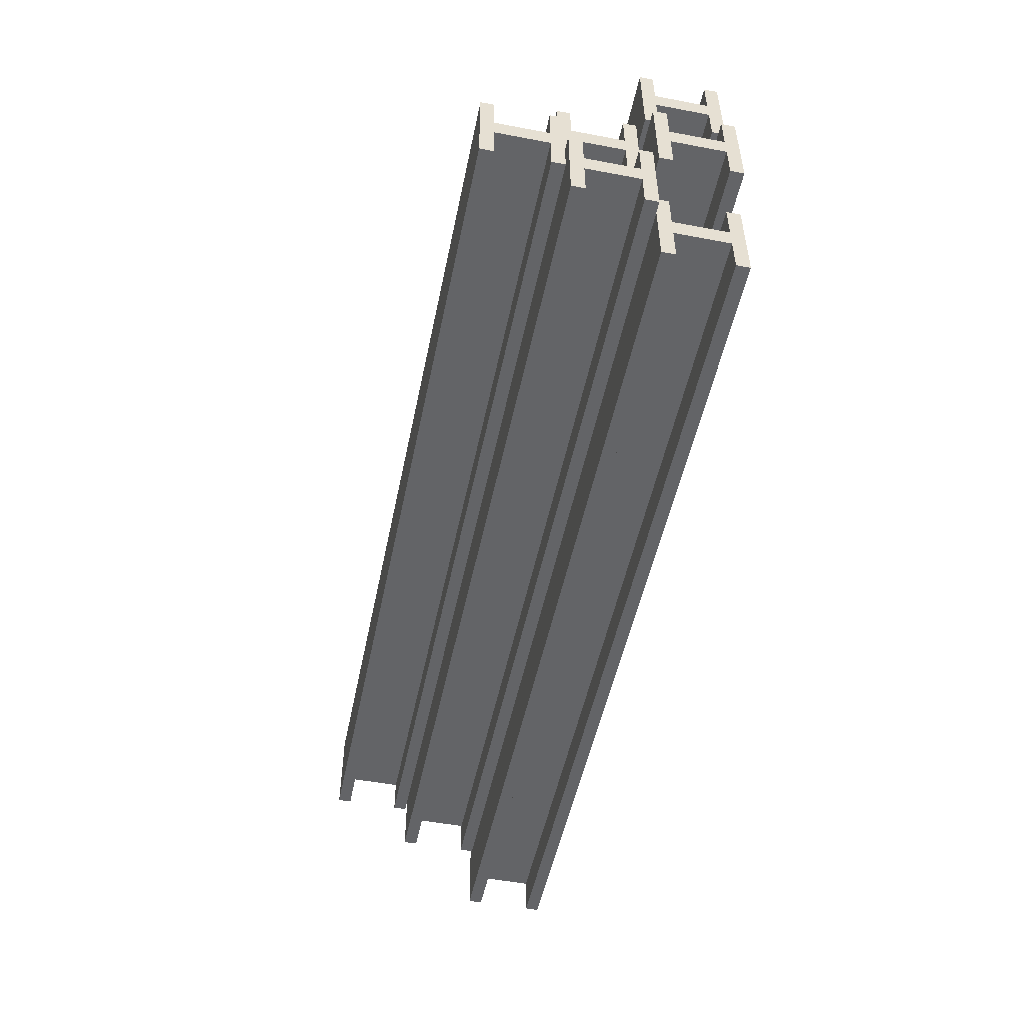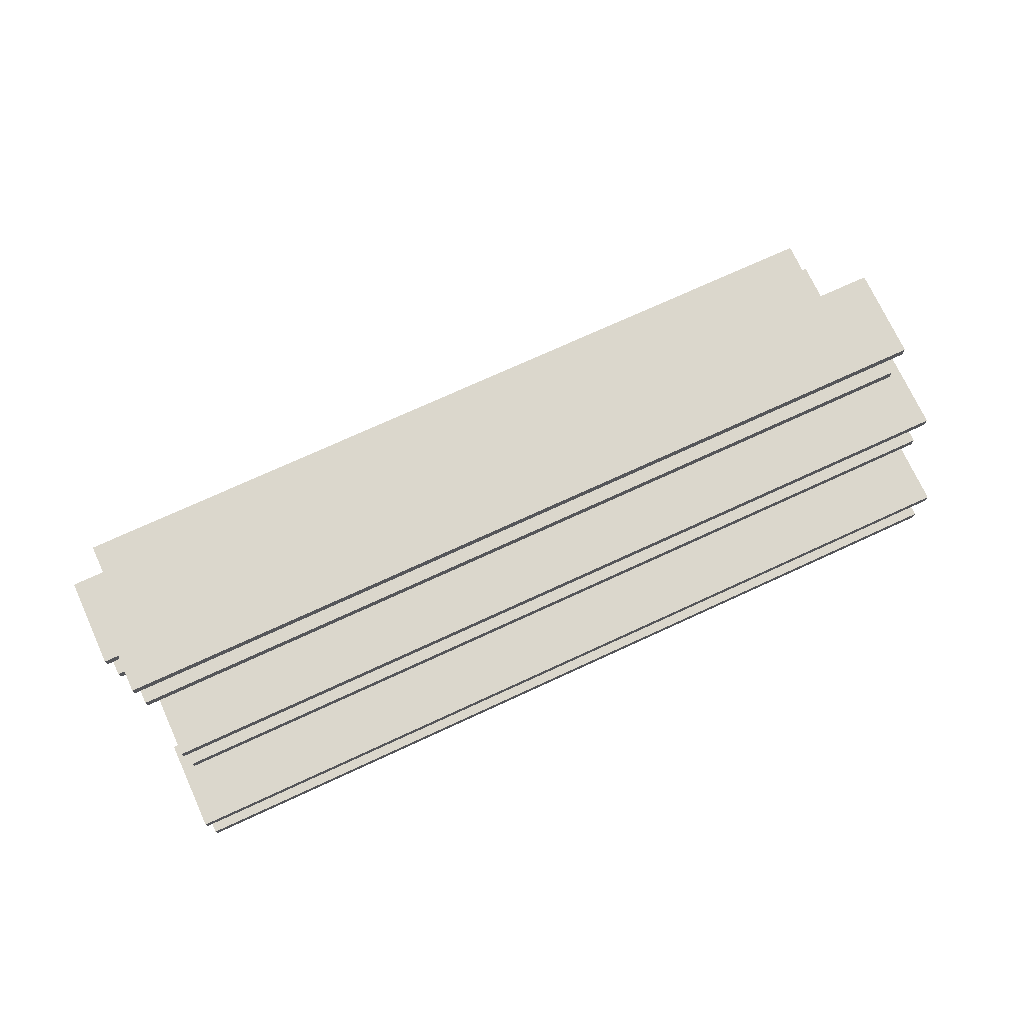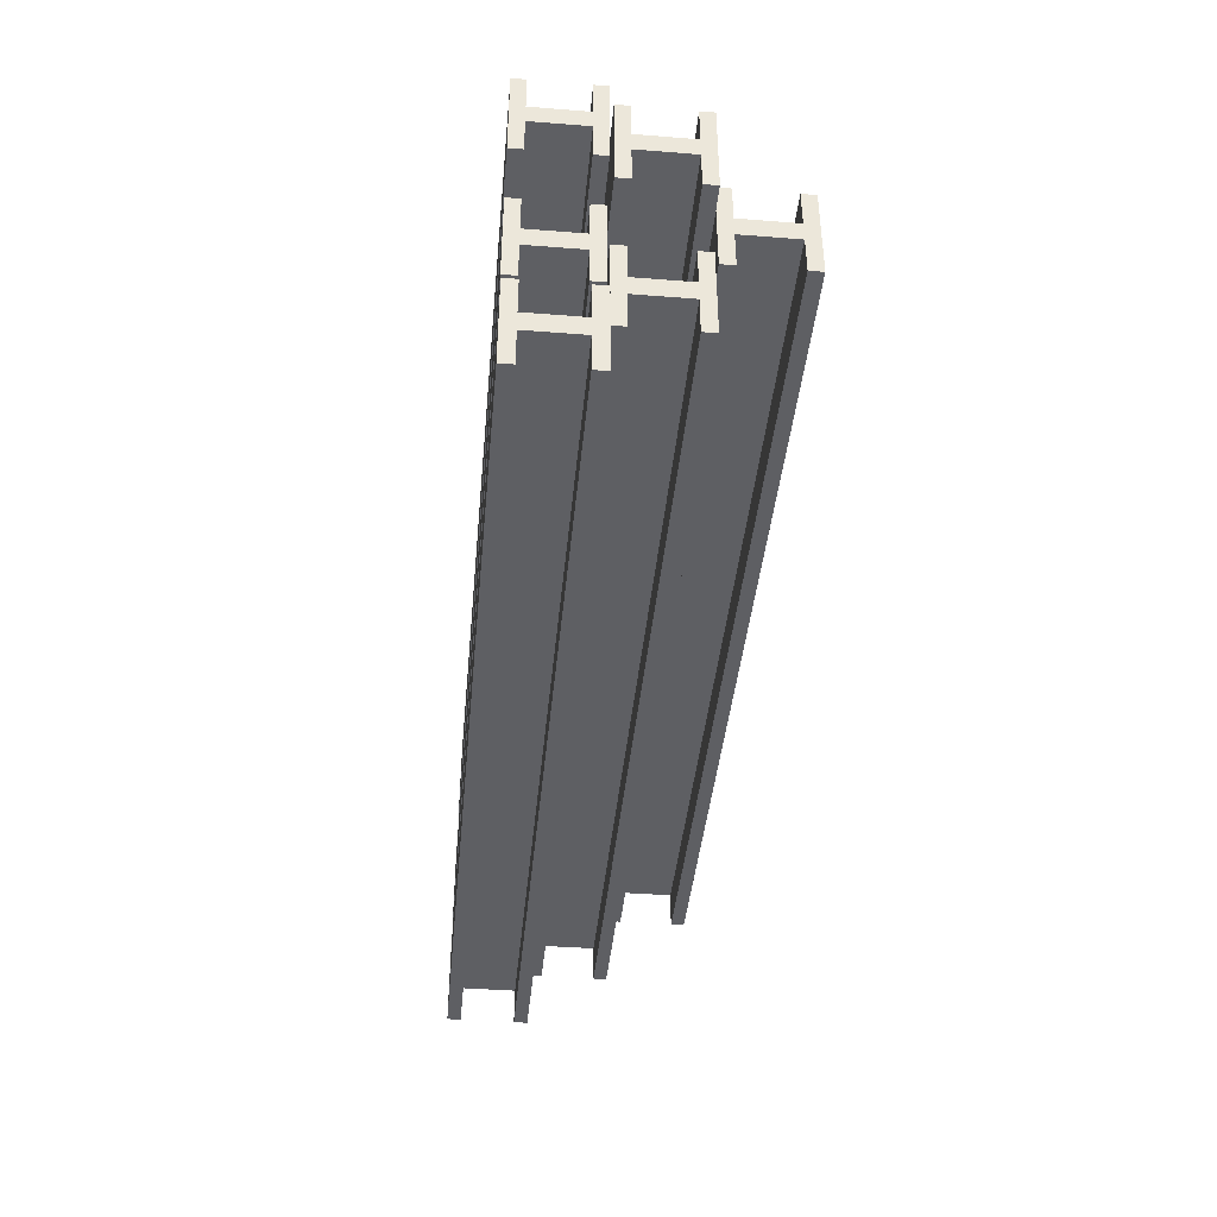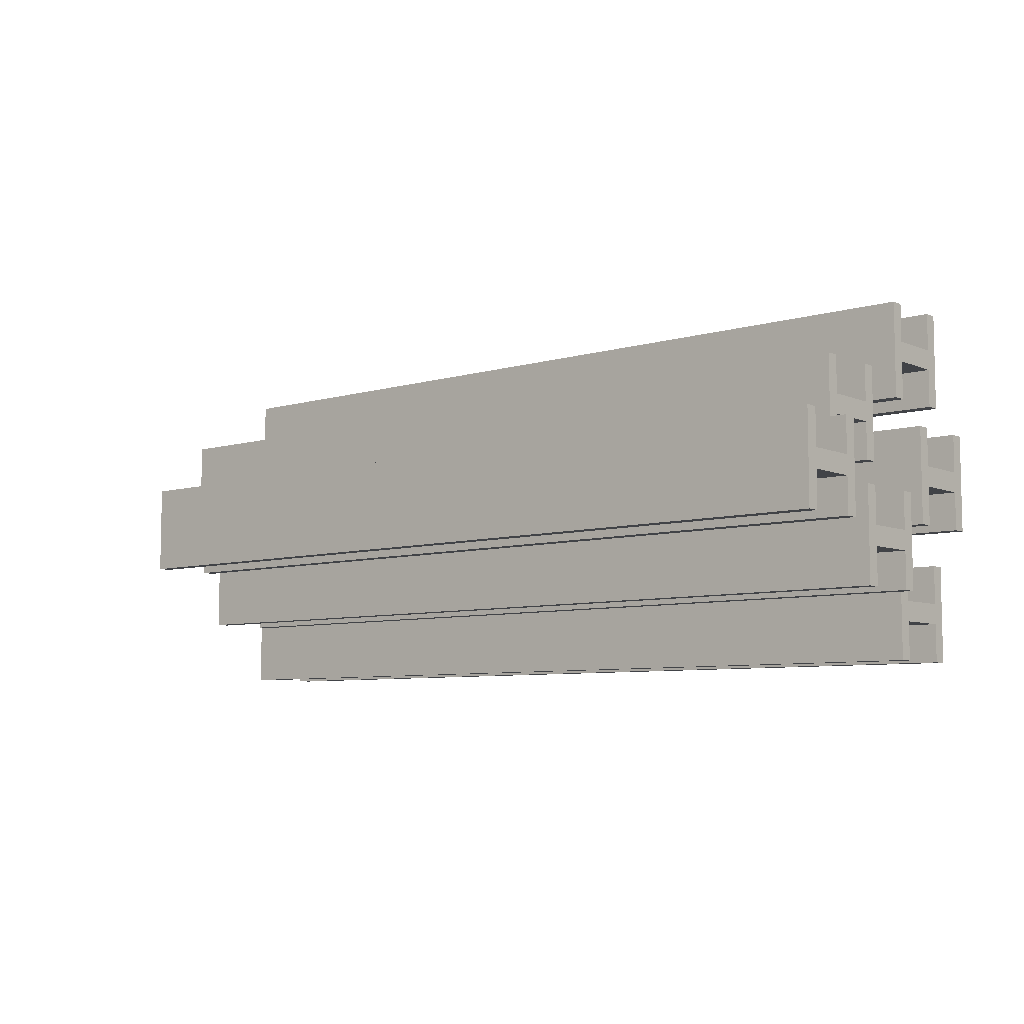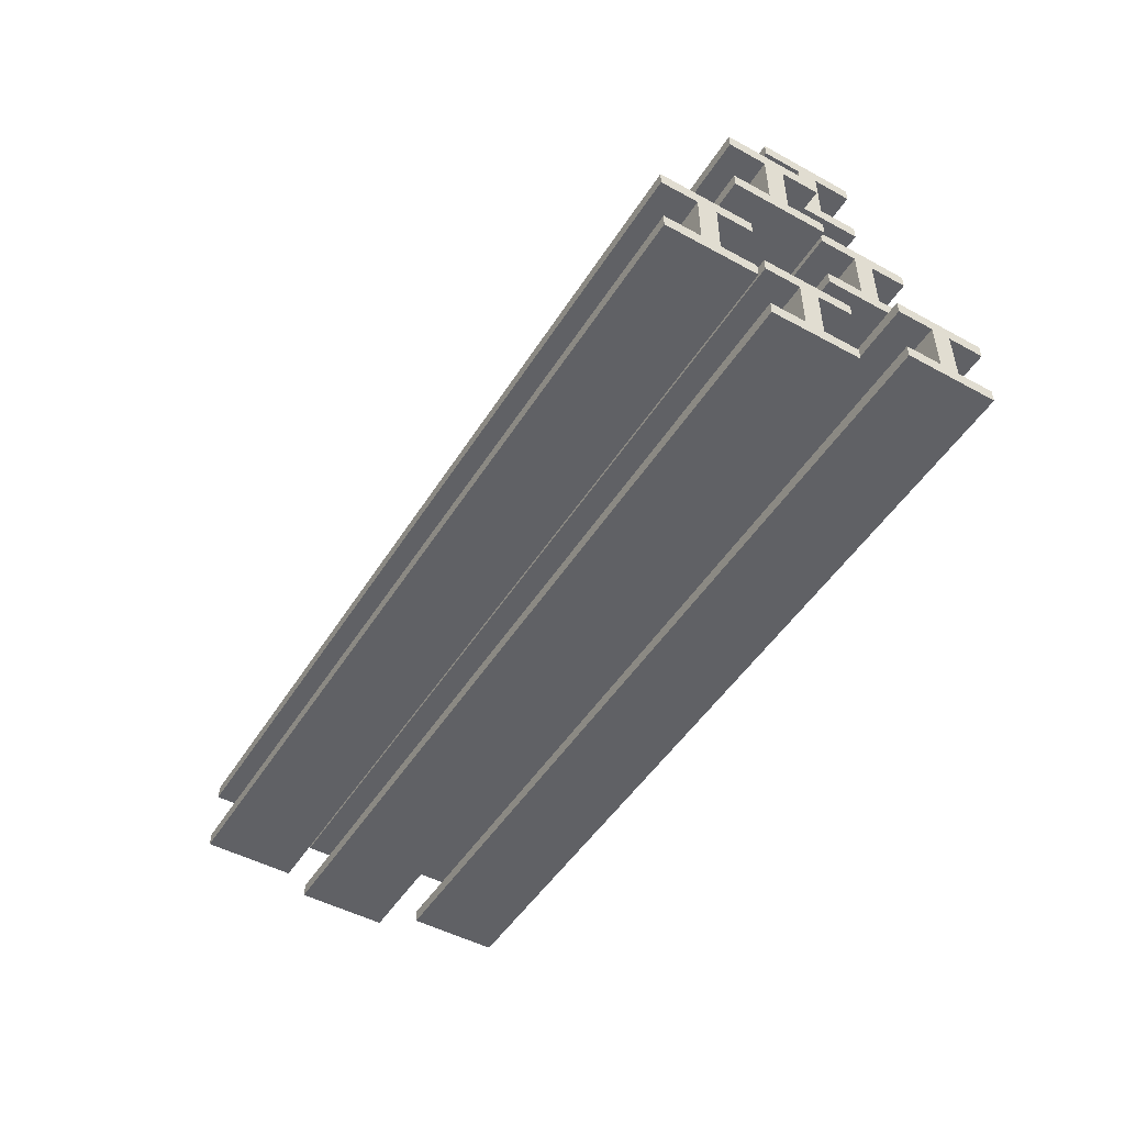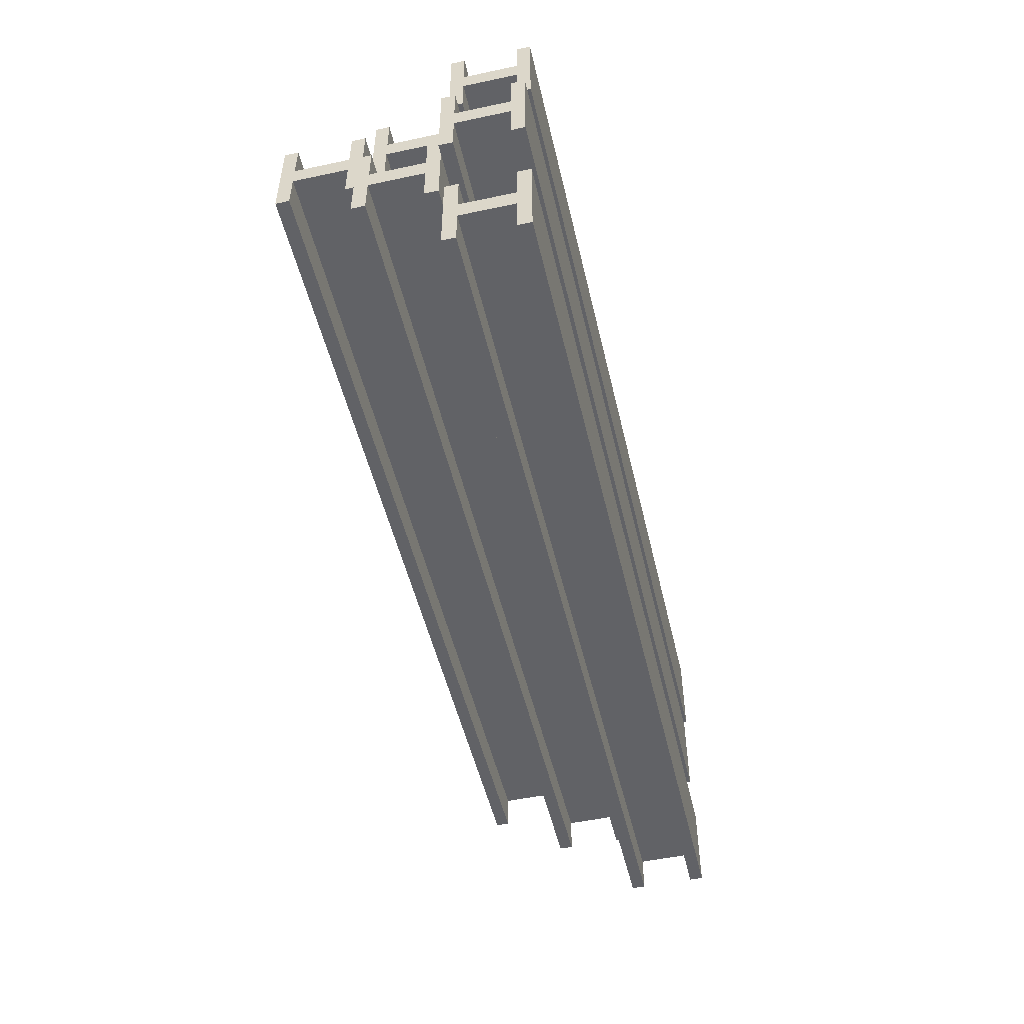
<metadata>
{"format":"obj","ext":"obj","renderer":"f3d","projection":"perspective","resolution":1024,"background":"white","views":[{"elev":-51.2,"azim":-101.6,"up":"+Z"},{"elev":73.3,"azim":155.3,"up":"+Y"},{"elev":-41.6,"azim":84.6,"up":"+Z"},{"elev":-7.1,"azim":-139.8,"up":"+Z"},{"elev":-49.1,"azim":58.9,"up":"+Y"},{"elev":-50.7,"azim":-76.9,"up":"+Z"}]}
</metadata>
<code>
o Cube.007
v -3.308 0.6567 0.8761
v -3.308 1.297 0.8761
v -3.308 0.6567 0.1388
v -3.308 1.297 0.1388
v 3.732 0.6567 0.8761
v 3.732 1.297 0.8761
v 3.732 0.6567 0.1388
v 3.732 1.297 0.1388
v 3.732 1.19 0.4306
v 3.732 0.7634 0.4306
v 3.732 1.19 0.5842
v 3.732 0.7634 0.5842
v -3.308 1.19 0.5842
v -3.308 0.7634 0.5842
v -3.308 1.19 0.4306
v -3.308 0.7634 0.4306
v -3.308 1.19 0.8761
v -3.308 1.19 0.1388
v 3.732 1.19 0.1388
v 3.732 1.19 0.8761
v -3.308 0.7634 0.1388
v 3.732 0.7634 0.1388
v 3.732 0.7634 0.8761
v -3.308 0.7634 0.8761
v -3.503 0.01091 -0.6317
v -3.503 0.6509 -0.6317
v -3.503 0.01091 -1.369
v -3.503 0.6509 -1.369
v 3.537 0.01091 -0.6317
v 3.537 0.6509 -0.6317
v 3.537 0.01091 -1.369
v 3.537 0.6509 -1.369
v 3.537 0.5442 -1.077
v 3.537 0.1176 -1.077
v 3.537 0.5442 -0.9236
v 3.537 0.1176 -0.9236
v -3.503 0.5442 -0.9236
v -3.503 0.1176 -0.9236
v -3.503 0.5442 -1.077
v -3.503 0.1176 -1.077
v -3.503 0.5442 -0.6317
v -3.503 0.5442 -1.369
v 3.537 0.5442 -1.369
v 3.537 0.5442 -0.6317
v -3.503 0.1176 -1.369
v 3.537 0.1176 -1.369
v 3.537 0.1176 -0.6317
v -3.503 0.1176 -0.6317
v -3.697 0.01091 0.3683
v -3.697 0.6509 0.3683
v -3.697 0.01091 -0.369
v -3.697 0.6509 -0.369
v 3.343 0.01091 0.3683
v 3.343 0.6509 0.3683
v 3.343 0.01091 -0.369
v 3.343 0.6509 -0.369
v 3.343 0.5442 -0.07717
v 3.343 0.1176 -0.07717
v 3.343 0.5442 0.07643
v 3.343 0.1176 0.07643
v -3.697 0.5442 0.07643
v -3.697 0.1176 0.07643
v -3.697 0.5442 -0.07717
v -3.697 0.1176 -0.07717
v -3.697 0.5442 0.3683
v -3.697 0.5442 -0.369
v 3.343 0.5442 -0.369
v 3.343 0.5442 0.3683
v -3.697 0.1176 -0.369
v 3.343 0.1176 -0.369
v 3.343 0.1176 0.3683
v -3.697 0.1176 0.3683
v -3.503 0.008389 1.347
v -3.503 0.6484 1.347
v -3.503 0.008389 0.6099
v -3.503 0.6484 0.6099
v 3.537 0.008389 1.347
v 3.537 0.6484 1.347
v 3.537 0.008389 0.6099
v 3.537 0.6484 0.6099
v 3.537 0.5417 0.9017
v 3.537 0.1151 0.9017
v 3.537 0.5417 1.055
v 3.537 0.1151 1.055
v -3.503 0.5417 1.055
v -3.503 0.1151 1.055
v -3.503 0.5417 0.9017
v -3.503 0.1151 0.9017
v -3.503 0.5417 1.347
v -3.503 0.5417 0.6099
v 3.537 0.5417 0.6099
v 3.537 0.5417 1.347
v -3.503 0.1151 0.6099
v 3.537 0.1151 0.6099
v 3.537 0.1151 1.347
v -3.503 0.1151 1.347
v -3.503 1.298 0.3761
v -3.503 1.938 0.3761
v -3.503 1.298 -0.3612
v -3.503 1.938 -0.3612
v 3.537 1.298 0.3761
v 3.537 1.938 0.3761
v 3.537 1.298 -0.3612
v 3.537 1.938 -0.3612
v 3.537 1.831 -0.06939
v 3.537 1.405 -0.06939
v 3.537 1.831 0.08421
v 3.537 1.405 0.08421
v -3.503 1.831 0.08421
v -3.503 1.405 0.08421
v -3.503 1.831 -0.06939
v -3.503 1.405 -0.06939
v -3.503 1.831 0.3761
v -3.503 1.831 -0.3612
v 3.537 1.831 -0.3612
v 3.537 1.831 0.3761
v -3.503 1.405 -0.3612
v 3.537 1.405 -0.3612
v 3.537 1.405 0.3761
v -3.503 1.405 0.3761
v -3.607 0.6567 -0.1239
v -3.607 1.297 -0.1239
v -3.607 0.6567 -0.8612
v -3.607 1.297 -0.8612
v 3.433 0.6567 -0.1239
v 3.433 1.297 -0.1239
v 3.433 0.6567 -0.8612
v 3.433 1.297 -0.8612
v 3.433 1.19 -0.5694
v 3.433 0.7634 -0.5694
v 3.433 1.19 -0.4158
v 3.433 0.7634 -0.4158
v -3.607 1.19 -0.4158
v -3.607 0.7634 -0.4158
v -3.607 1.19 -0.5694
v -3.607 0.7634 -0.5694
v -3.607 1.19 -0.1239
v -3.607 1.19 -0.8612
v 3.433 1.19 -0.8612
v 3.433 1.19 -0.1239
v -3.607 0.7634 -0.8612
v 3.433 0.7634 -0.8612
v 3.433 0.7634 -0.1239
v -3.607 0.7634 -0.1239
f 15 4 18
f 18 4 8 19
f 11 6 20
f 20 6 2 17
f 8 4 2 6
f 3 7 5 1
f 19 8 9
f 9 8 6 11
f 17 2 13
f 13 2 4 15
f 14 13 15 16
f 10 9 11 12
f 13 11 20 17
f 12 11 13 14
f 14 24 23 12
f 9 15 18 19
f 10 16 15 9
f 10 22 21 16
f 3 16 21
f 3 21 22 7
f 5 12 23
f 5 23 24 1
f 7 22 10
f 7 10 12 5
f 1 24 14
f 1 14 16 3
f 39 28 42
f 42 28 32 43
f 35 30 44
f 44 30 26 41
f 32 28 26 30
f 27 31 29 25
f 43 32 33
f 33 32 30 35
f 41 26 37
f 37 26 28 39
f 38 37 39 40
f 34 33 35 36
f 37 35 44 41
f 36 35 37 38
f 38 48 47 36
f 33 39 42 43
f 34 40 39 33
f 34 46 45 40
f 27 40 45
f 27 45 46 31
f 29 36 47
f 29 47 48 25
f 31 46 34
f 31 34 36 29
f 25 48 38
f 25 38 40 27
f 63 52 66
f 66 52 56 67
f 59 54 68
f 68 54 50 65
f 56 52 50 54
f 51 55 53 49
f 67 56 57
f 57 56 54 59
f 65 50 61
f 61 50 52 63
f 62 61 63 64
f 58 57 59 60
f 61 59 68 65
f 60 59 61 62
f 62 72 71 60
f 57 63 66 67
f 58 64 63 57
f 58 70 69 64
f 51 64 69
f 51 69 70 55
f 53 60 71
f 53 71 72 49
f 55 70 58
f 55 58 60 53
f 49 72 62
f 49 62 64 51
f 87 76 90
f 90 76 80 91
f 83 78 92
f 92 78 74 89
f 80 76 74 78
f 75 79 77 73
f 91 80 81
f 81 80 78 83
f 89 74 85
f 85 74 76 87
f 86 85 87 88
f 82 81 83 84
f 85 83 92 89
f 84 83 85 86
f 86 96 95 84
f 81 87 90 91
f 82 88 87 81
f 82 94 93 88
f 75 88 93
f 75 93 94 79
f 77 84 95
f 77 95 96 73
f 79 94 82
f 79 82 84 77
f 73 96 86
f 73 86 88 75
f 111 100 114
f 114 100 104 115
f 107 102 116
f 116 102 98 113
f 104 100 98 102
f 99 103 101 97
f 115 104 105
f 105 104 102 107
f 113 98 109
f 109 98 100 111
f 110 109 111 112
f 106 105 107 108
f 109 107 116 113
f 108 107 109 110
f 110 120 119 108
f 105 111 114 115
f 106 112 111 105
f 106 118 117 112
f 99 112 117
f 99 117 118 103
f 101 108 119
f 101 119 120 97
f 103 118 106
f 103 106 108 101
f 97 120 110
f 97 110 112 99
f 135 124 138
f 138 124 128 139
f 131 126 140
f 140 126 122 137
f 128 124 122 126
f 123 127 125 121
f 139 128 129
f 129 128 126 131
f 137 122 133
f 133 122 124 135
f 134 133 135 136
f 130 129 131 132
f 133 131 140 137
f 132 131 133 134
f 134 144 143 132
f 129 135 138 139
f 130 136 135 129
f 130 142 141 136
f 123 136 141
f 123 141 142 127
f 125 132 143
f 125 143 144 121
f 127 142 130
f 127 130 132 125
f 121 144 134
f 121 134 136 123

</code>
